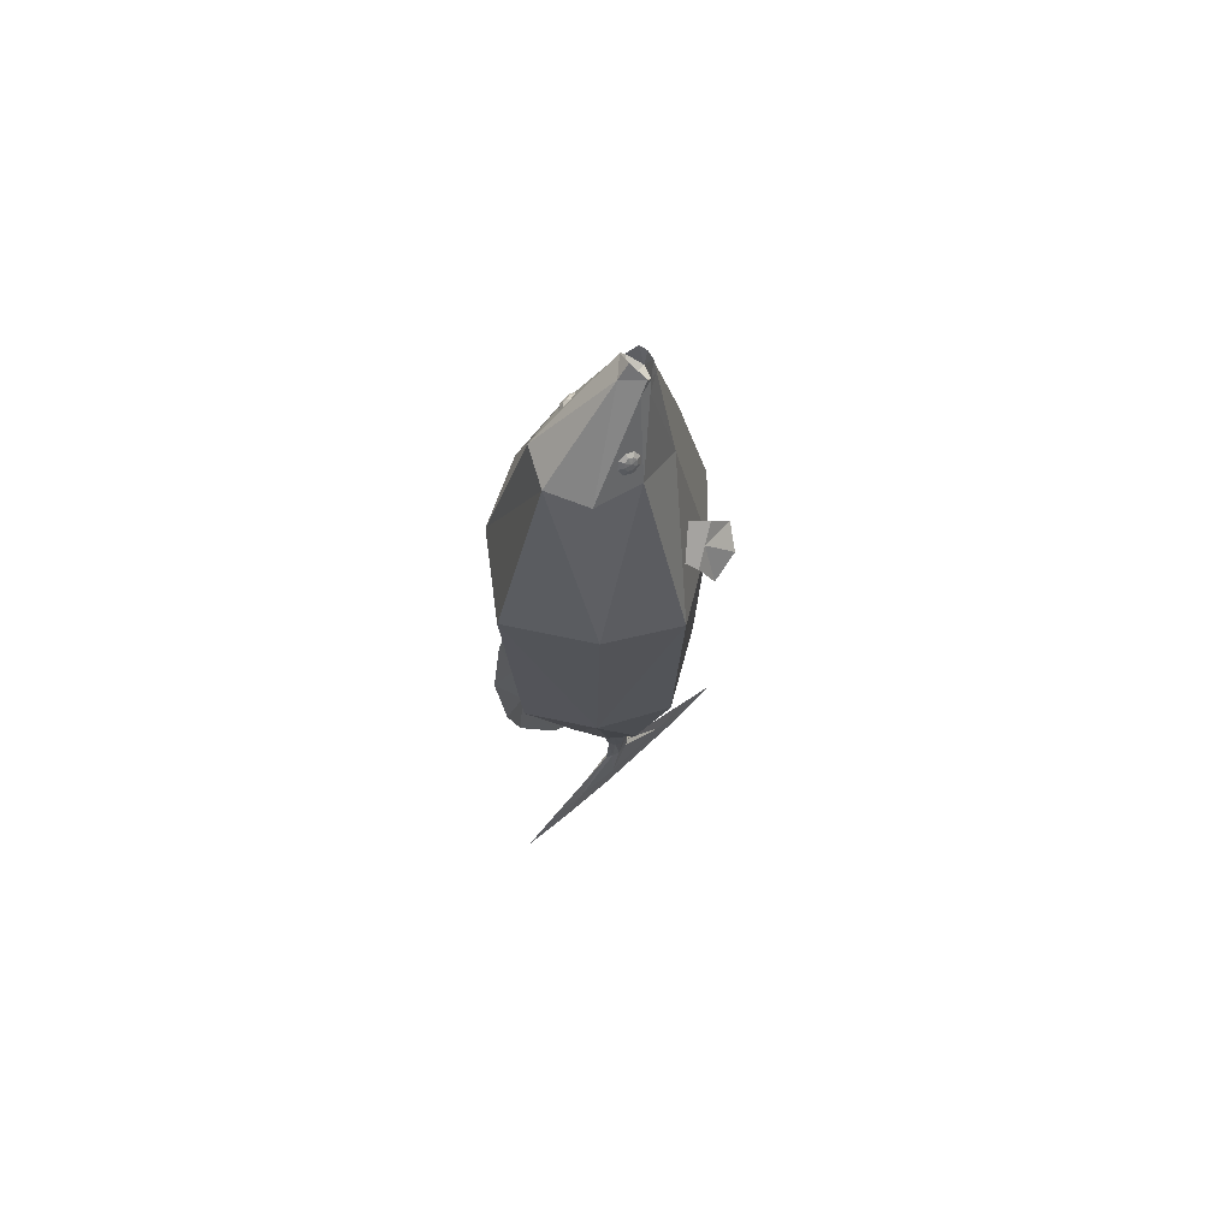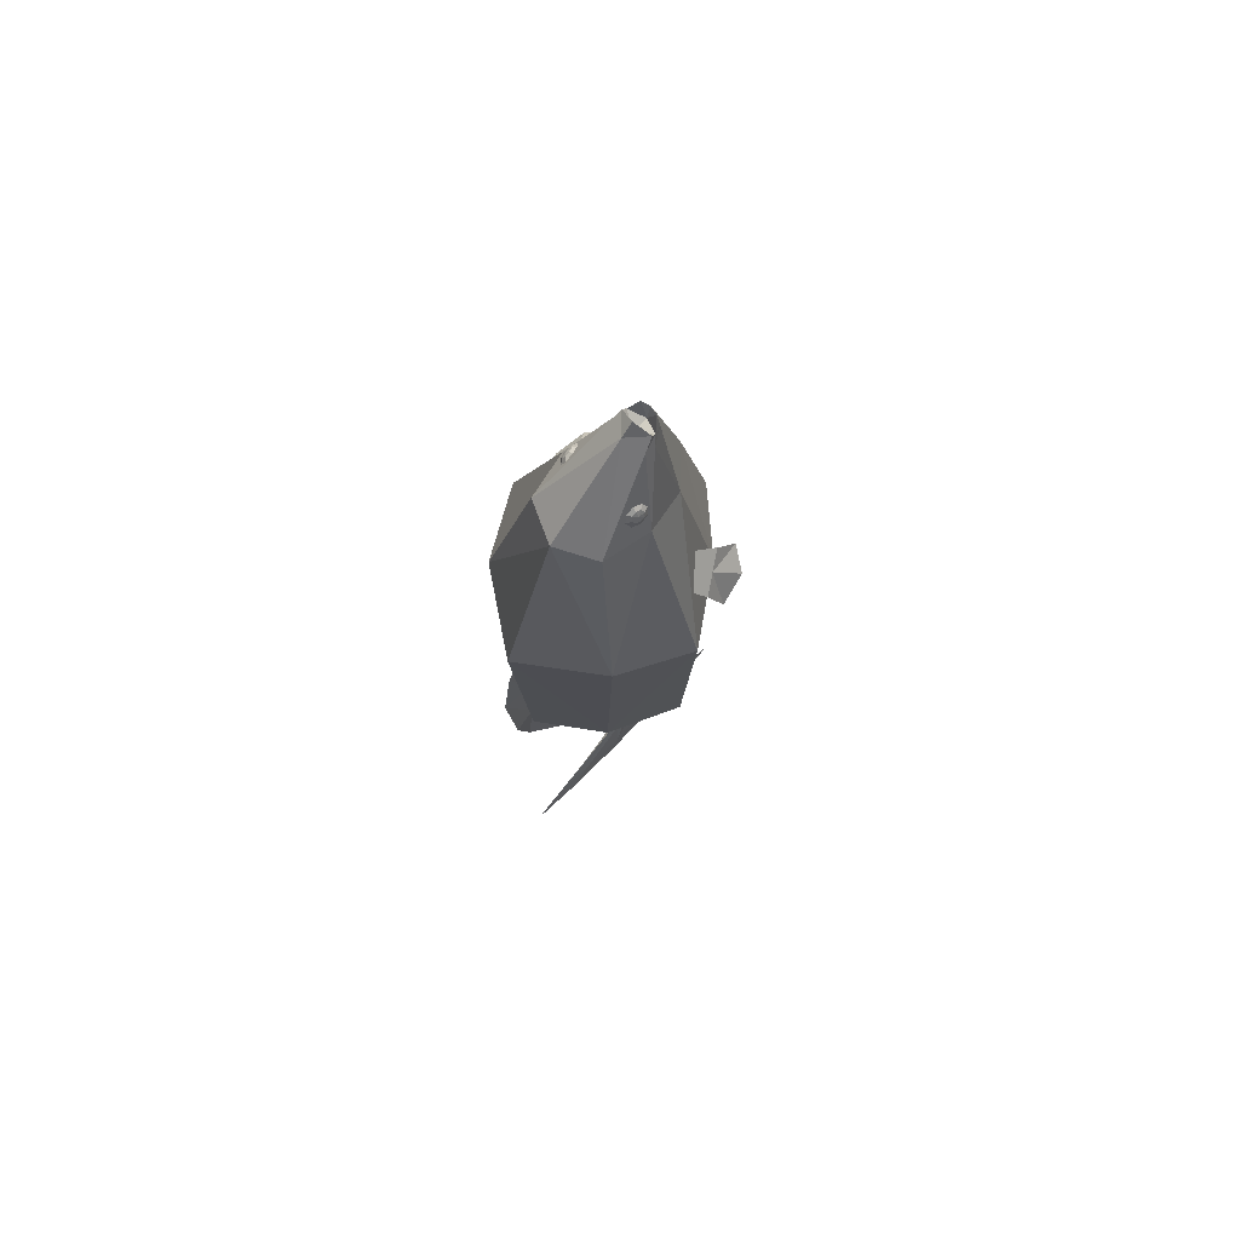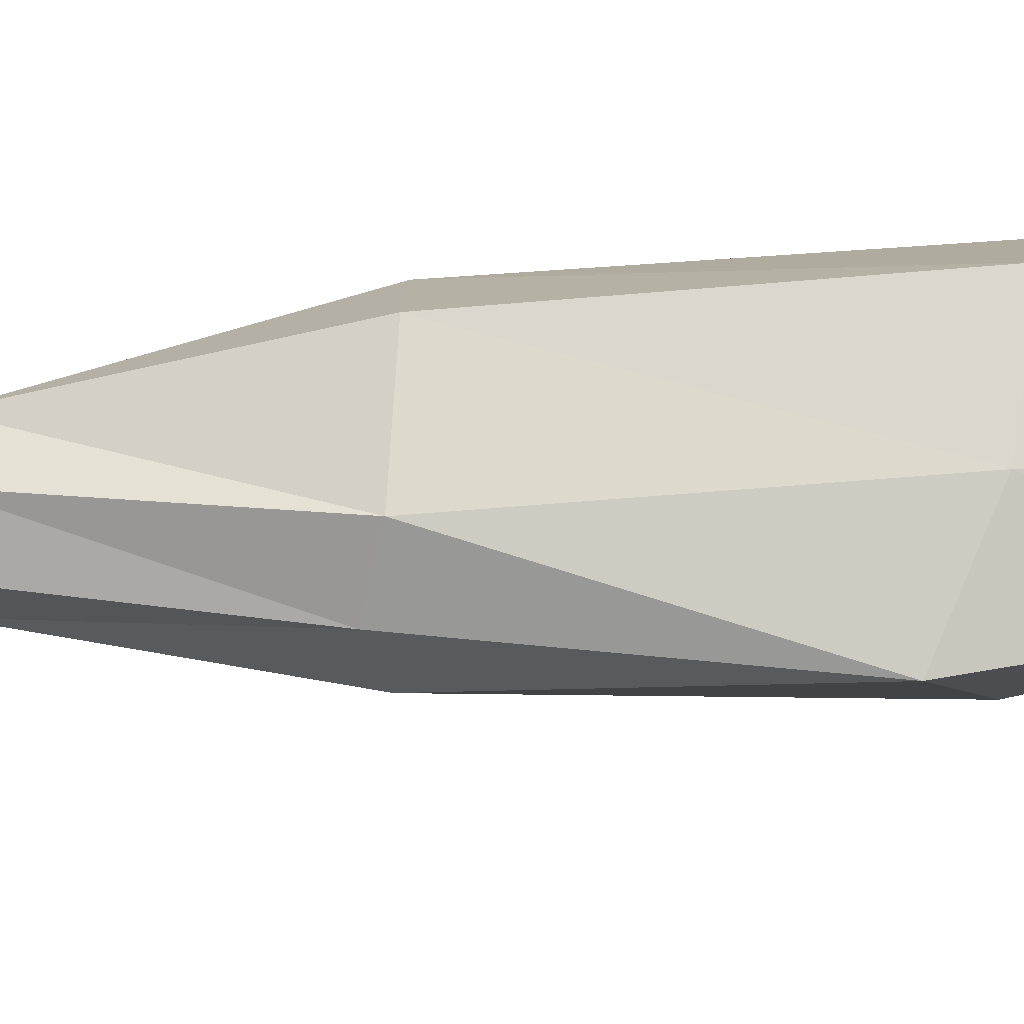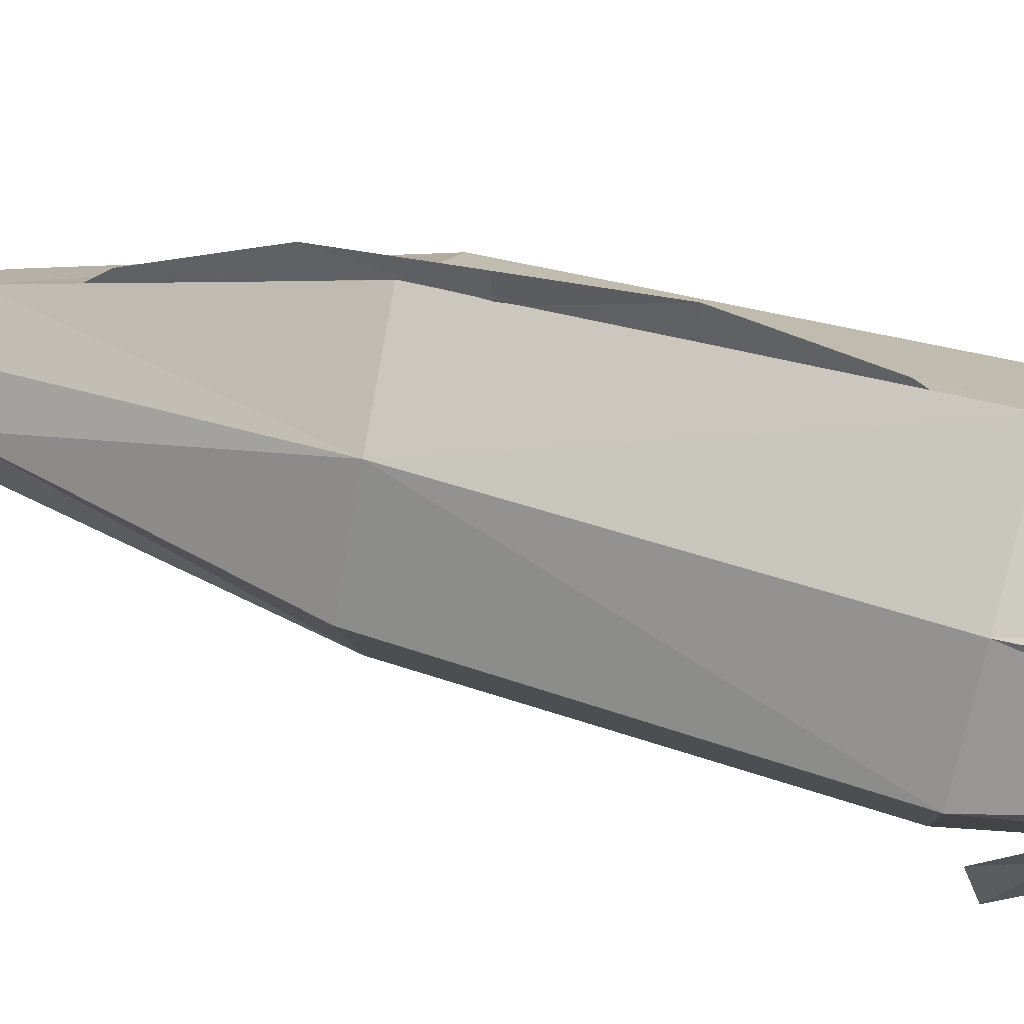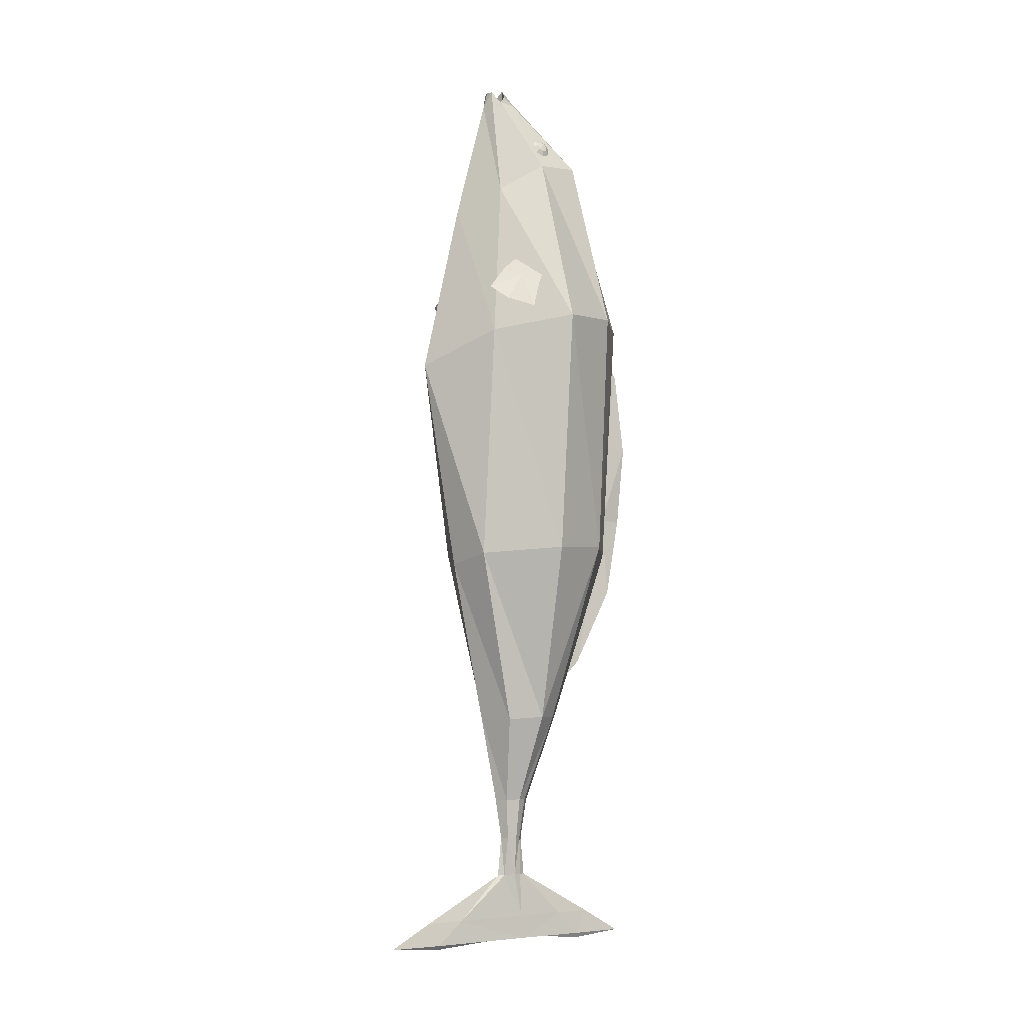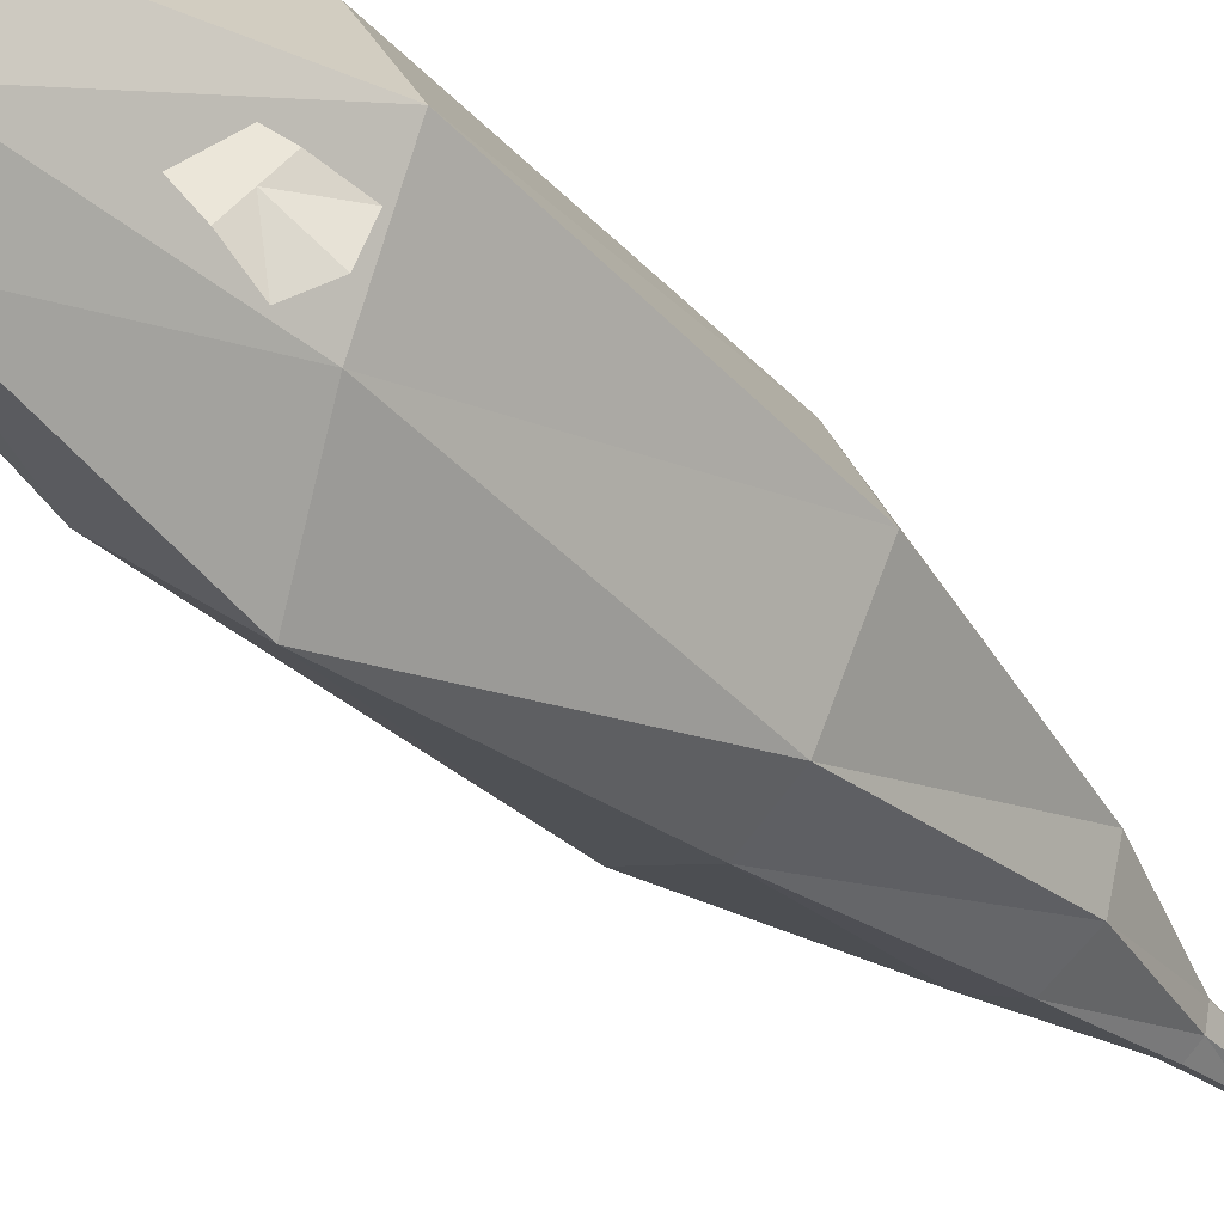
<metadata>
{"format":"obj","ext":"obj","renderer":"f3d","projection":"perspective","resolution":1024,"background":"white","views":[{"elev":68.5,"azim":-132.7,"up":"+Z"},{"elev":73.9,"azim":-136.4,"up":"+Z"},{"elev":-51.2,"azim":-88.8,"up":"+Y"},{"elev":48.4,"azim":-70.8,"up":"+Y"},{"elev":-3.5,"azim":62.6,"up":"+Z"},{"elev":-38.5,"azim":40.9,"up":"+Y"}]}
</metadata>
<code>
v 0.2263 0.273 0.1604
v 0.1881 -0.1591 0.1016
v 0.338 0.06725 0.1486
v 0.1174 0.1908 0.7178
v 0.1469 0.05136 0.7092
v 0.1079 -0.09477 0.6192
v 0.04822 -0.04935 0.9704
v 0.02535 -0.0891 0.9892
v 0.04588 -0.06344 0.9518
v 0.1885 0.2576 -0.6463
v 0.2892 0.05066 -0.652
v 0.1446 -0.1776 -0.6719
v 0.08729 0.1235 -1.246
v 0.1435 0.05182 -1.241
v 0.1076 -0.05777 -1.248
v -0.02535 -0.0891 0.9892
v 0.03034 0.04025 -1.535
v 0.04774 0.01183 -1.533
v 0.03556 -0.03257 -1.537
v 0.01929 0.02635 -1.668
v 0.03173 0.007273 -1.667
v 0.02379 -0.02189 -1.669
v 0.01026 0.03349 -1.799
v 0.01687 0.008464 -1.798
v 0.01265 -0.02979 -1.8
v 0.01026 0.1876 -1.946
v 0.01687 0.03546 -1.945
v 0.01265 -0.1971 -1.947
v 0.01026 0.2654 -2.024
v 0.01687 0.04842 -2.023
v 0.01265 -0.2832 -2.025
v -0.2263 0.273 0.1604
v -0.1881 -0.1591 0.1016
v -0.338 0.06725 0.1486
v -0.1174 0.1908 0.7178
v -0.1469 0.05136 0.7092
v -0.1079 -0.09477 0.6192
v -0.04822 -0.04935 0.9704
v -0.04588 -0.06344 0.9518
v -0.1885 0.2576 -0.6463
v -0.2892 0.05066 -0.652
v -0.1446 -0.1776 -0.6719
v -0.08729 0.1235 -1.246
v -0.1435 0.05182 -1.241
v -0.1076 -0.05777 -1.248
v 0 0.2489 0.7212
v 0 0.4317 0.1575
v -0 0.3809 -0.6704
v -0 0.1778 -1.249
v 0 -0.03402 1.006
v 0 -0.2107 0.5478
v -0 -0.3377 -0.01303
v -0 -0.2222 -0.7086
v -0 -0.1131 -1.252
v 0 -0.09443 0.9915
v -0.03034 0.04025 -1.535
v -0.04774 0.01183 -1.533
v -0.03556 -0.03257 -1.537
v -0 0.06384 -1.537
v -0 -0.05749 -1.537
v -0.01929 0.02635 -1.668
v -0.03173 0.007273 -1.667
v -0.02379 -0.02189 -1.669
v -0 0.04079 -1.669
v -0 -0.03661 -1.67
v -0.01026 0.03349 -1.799
v -0.01687 0.008464 -1.798
v -0.01265 -0.02979 -1.8
v -0 0.05243 -1.8
v -0 -0.04911 -1.801
v -0.01026 0.1876 -1.946
v -0.01687 0.03546 -1.945
v -0.01265 -0.1971 -1.947
v -0 0.3028 -1.947
v -0 -0.3146 -1.948
v -0.01026 0.2654 -2.024
v -0.01687 0.04842 -2.023
v -0.01265 -0.2832 -2.025
v -0 0.4295 -2.025
v -0 -0.4506 -2.026
v -0 0.267 -2.041
v -0 0.04705 -2.017
v -0 -0.2843 -2.04
v 0 0.002003 0.9694
v 0 -0.1092 0.935
v 0.05703 -0.01877 0.9383
v 0.03586 -0.08982 0.942
v 0.05874 -0.04883 0.9209
v -0.05703 -0.01877 0.9383
v -0.03586 -0.08982 0.942
v -0.05874 -0.04883 0.9209
v 0.1722 -0.04836 0.3767
v 0.2174 0.02413 0.3383
v 0.2262 -0.1936 0.2423
v 0.3057 -0.0661 0.1748
v 0.1948 -0.01212 0.3575
v 0.2867 -0.1568 0.1964
v 0.2135 -0.1327 0.3143
v 0.277 -0.03087 0.2604
v 0.2452 -0.08176 0.2873
v -0.1722 -0.04836 0.3767
v -0.2174 0.02413 0.3383
v -0.2262 -0.1936 0.2423
v -0.3057 -0.0661 0.1748
v -0.1948 -0.01212 0.3575
v -0.2867 -0.1568 0.1964
v -0.2135 -0.1327 0.3143
v -0.277 -0.03087 0.2604
v -0.2452 -0.08176 0.2873
v 0 0.4361 -0.01105
v 0 0.4164 0.02344
v 0 0.2742 -1.053
v 0 0.2227 -1.107
v 0.01 0.3946 -0.8034
v -0.01 0.45 -0.5448
v 0.01 0.464 -0.2807
v 0 0.3932 -0.2669
v 0 0.3791 -0.5386
v 0 0.3289 -0.7927
v -0.000271 -0.03818 0.9278
v 0.000779 -0.084 0.9339
v 0.1016 0.1047 0.7804
v 0.09056 0.09307 0.8065
v 0.08935 0.06513 0.8189
v 0.09864 0.03722 0.8104
v 0.113 0.02569 0.786
v 0.124 0.03729 0.7599
v 0.1252 0.06523 0.7474
v 0.1159 0.09313 0.7559
v 0.1145 0.08592 0.7868
v 0.1092 0.08035 0.7994
v 0.1087 0.06696 0.8053
v 0.1131 0.05357 0.8013
v 0.12 0.04804 0.7895
v 0.1253 0.0536 0.777
v 0.1259 0.067 0.771
v 0.1214 0.08039 0.7751
v 0.1194 0.06736 0.7892
v 0.09854 0.1041 0.7788
v 0.08753 0.09252 0.805
v 0.08632 0.06458 0.8174
v 0.09562 0.03667 0.8089
v 0.11 0.02514 0.7845
v 0.121 0.03674 0.7584
v 0.1222 0.06468 0.7459
v 0.1129 0.09259 0.7544
v -0.1016 0.1047 0.7804
v -0.09056 0.09307 0.8065
v -0.08935 0.06513 0.8189
v -0.09864 0.03722 0.8104
v -0.113 0.02569 0.786
v -0.124 0.03729 0.7599
v -0.1252 0.06523 0.7474
v -0.1159 0.09313 0.7559
v -0.1145 0.08592 0.7868
v -0.1092 0.08035 0.7994
v -0.1087 0.06696 0.8053
v -0.1131 0.05357 0.8013
v -0.12 0.04804 0.7895
v -0.1253 0.0536 0.777
v -0.1259 0.067 0.771
v -0.1214 0.08039 0.7751
v -0.1194 0.06736 0.7892
v -0.09854 0.1041 0.7788
v -0.08753 0.09252 0.805
v -0.08632 0.06458 0.8174
v -0.09562 0.03667 0.8089
v -0.11 0.02514 0.7845
v -0.121 0.03674 0.7584
v -0.1222 0.06468 0.7459
v -0.1129 0.09259 0.7544
f 46 1 47
f 1 5 3
f 3 6 2
f 2 51 52
f 84 4 46
f 85 6 87
f 86 9 88
f 6 88 87
f 12 52 53
f 2 11 3
f 3 10 1
f 47 10 48
f 53 15 12
f 12 14 11
f 10 14 13
f 10 49 48
f 15 18 14
f 13 59 49
f 54 19 15
f 13 18 17
f 19 21 18
f 17 64 59
f 19 65 22
f 17 21 20
f 65 25 22
f 20 24 23
f 22 24 21
f 64 23 69
f 25 27 24
f 69 26 74
f 70 28 25
f 23 27 26
f 26 30 29
f 28 30 27
f 74 29 79
f 75 31 28
f 29 81 79
f 29 82 81
f 31 80 83
f 31 82 30
f 46 32 35
f 36 32 34
f 37 34 33
f 51 33 52
f 84 35 89
f 85 37 51
f 89 39 38
f 91 37 90
f 42 52 33
f 41 33 34
f 40 34 32
f 47 40 32
f 45 53 42
f 44 42 41
f 40 44 41
f 49 40 48
f 57 45 44
f 59 43 49
f 58 54 45
f 43 57 44
f 62 58 57
f 64 56 59
f 58 65 60
f 56 62 57
f 68 65 63
f 61 67 62
f 67 63 62
f 64 66 61
f 72 68 67
f 69 71 66
f 73 70 68
f 66 72 67
f 71 77 72
f 77 73 72
f 74 76 71
f 78 75 73
f 76 79 81
f 76 82 77
f 78 83 80
f 78 82 83
f 39 90 16
f 36 89 35
f 16 85 55
f 84 38 50
f 87 9 8
f 86 5 4
f 85 8 55
f 7 84 50
f 100 95 99
f 94 100 98
f 92 100 96
f 100 93 96
f 109 104 106
f 109 103 107
f 101 109 107
f 102 109 105
f 112 119 114
f 110 117 111
f 116 118 117
f 114 118 115
f 38 120 50
f 120 7 50
f 120 121 9
f 39 121 120
f 16 121 39
f 8 121 55
f 38 39 120
f 120 9 7
f 16 55 121
f 8 9 121
f 129 136 128
f 135 126 127
f 125 132 124
f 131 122 123
f 122 137 129
f 136 127 128
f 126 133 125
f 124 131 123
f 131 138 130
f 130 138 137
f 136 138 135
f 134 138 133
f 132 138 131
f 137 138 136
f 135 138 134
f 133 138 132
f 127 145 128
f 142 126 125
f 123 141 124
f 145 129 128
f 143 127 126
f 141 125 124
f 139 123 122
f 129 139 122
f 153 162 154
f 151 160 152
f 149 158 150
f 147 156 148
f 154 155 147
f 153 160 161
f 151 158 159
f 149 156 157
f 156 155 163
f 155 162 163
f 161 160 163
f 159 158 163
f 157 156 163
f 162 161 163
f 160 159 163
f 158 157 163
f 153 169 152
f 150 168 167
f 148 166 165
f 154 170 153
f 151 169 168
f 150 166 149
f 147 165 164
f 154 164 171
f 46 4 1
f 1 4 5
f 3 5 6
f 2 6 51
f 84 86 4
f 85 51 6
f 86 7 9
f 6 5 88
f 12 2 52
f 2 12 11
f 3 11 10
f 47 1 10
f 53 54 15
f 12 15 14
f 10 11 14
f 10 13 49
f 15 19 18
f 13 17 59
f 54 60 19
f 13 14 18
f 19 22 21
f 17 20 64
f 19 60 65
f 17 18 21
f 65 70 25
f 20 21 24
f 22 25 24
f 64 20 23
f 25 28 27
f 69 23 26
f 70 75 28
f 23 24 27
f 26 27 30
f 28 31 30
f 74 26 29
f 75 80 31
f 29 30 82
f 31 83 82
f 46 47 32
f 36 35 32
f 37 36 34
f 51 37 33
f 84 46 35
f 85 90 37
f 89 91 39
f 91 36 37
f 42 53 52
f 41 42 33
f 40 41 34
f 47 48 40
f 45 54 53
f 44 45 42
f 40 43 44
f 49 43 40
f 57 58 45
f 59 56 43
f 58 60 54
f 43 56 57
f 62 63 58
f 64 61 56
f 58 63 65
f 56 61 62
f 68 70 65
f 61 66 67
f 67 68 63
f 64 69 66
f 72 73 68
f 69 74 71
f 73 75 70
f 66 71 72
f 71 76 77
f 77 78 73
f 74 79 76
f 78 80 75
f 76 81 82
f 78 77 82
f 39 91 90
f 36 91 89
f 16 90 85
f 84 89 38
f 87 88 9
f 86 88 5
f 85 87 8
f 7 86 84
f 100 97 95
f 94 97 100
f 92 98 100
f 100 99 93
f 109 108 104
f 109 106 103
f 101 105 109
f 102 108 109
f 112 113 119
f 110 116 117
f 116 115 118
f 114 119 118
f 129 137 136
f 135 134 126
f 125 133 132
f 131 130 122
f 122 130 137
f 136 135 127
f 126 134 133
f 124 132 131
f 127 144 145
f 142 143 126
f 123 140 141
f 145 146 129
f 143 144 127
f 141 142 125
f 139 140 123
f 129 146 139
f 153 161 162
f 151 159 160
f 149 157 158
f 147 155 156
f 154 162 155
f 153 152 160
f 151 150 158
f 149 148 156
f 153 170 169
f 150 151 168
f 148 149 166
f 154 171 170
f 151 152 169
f 150 167 166
f 147 148 165
f 154 147 164

</code>
